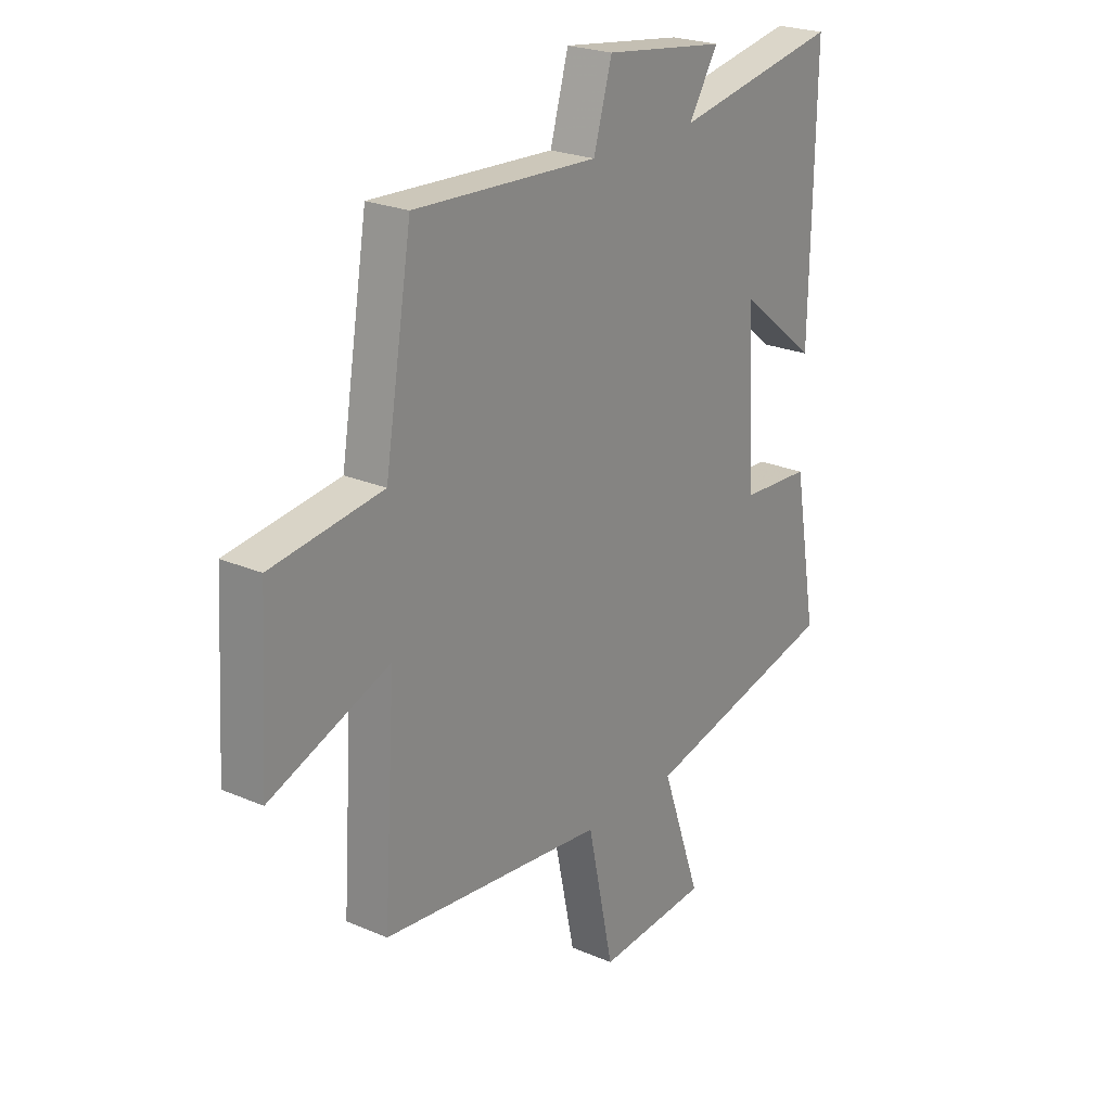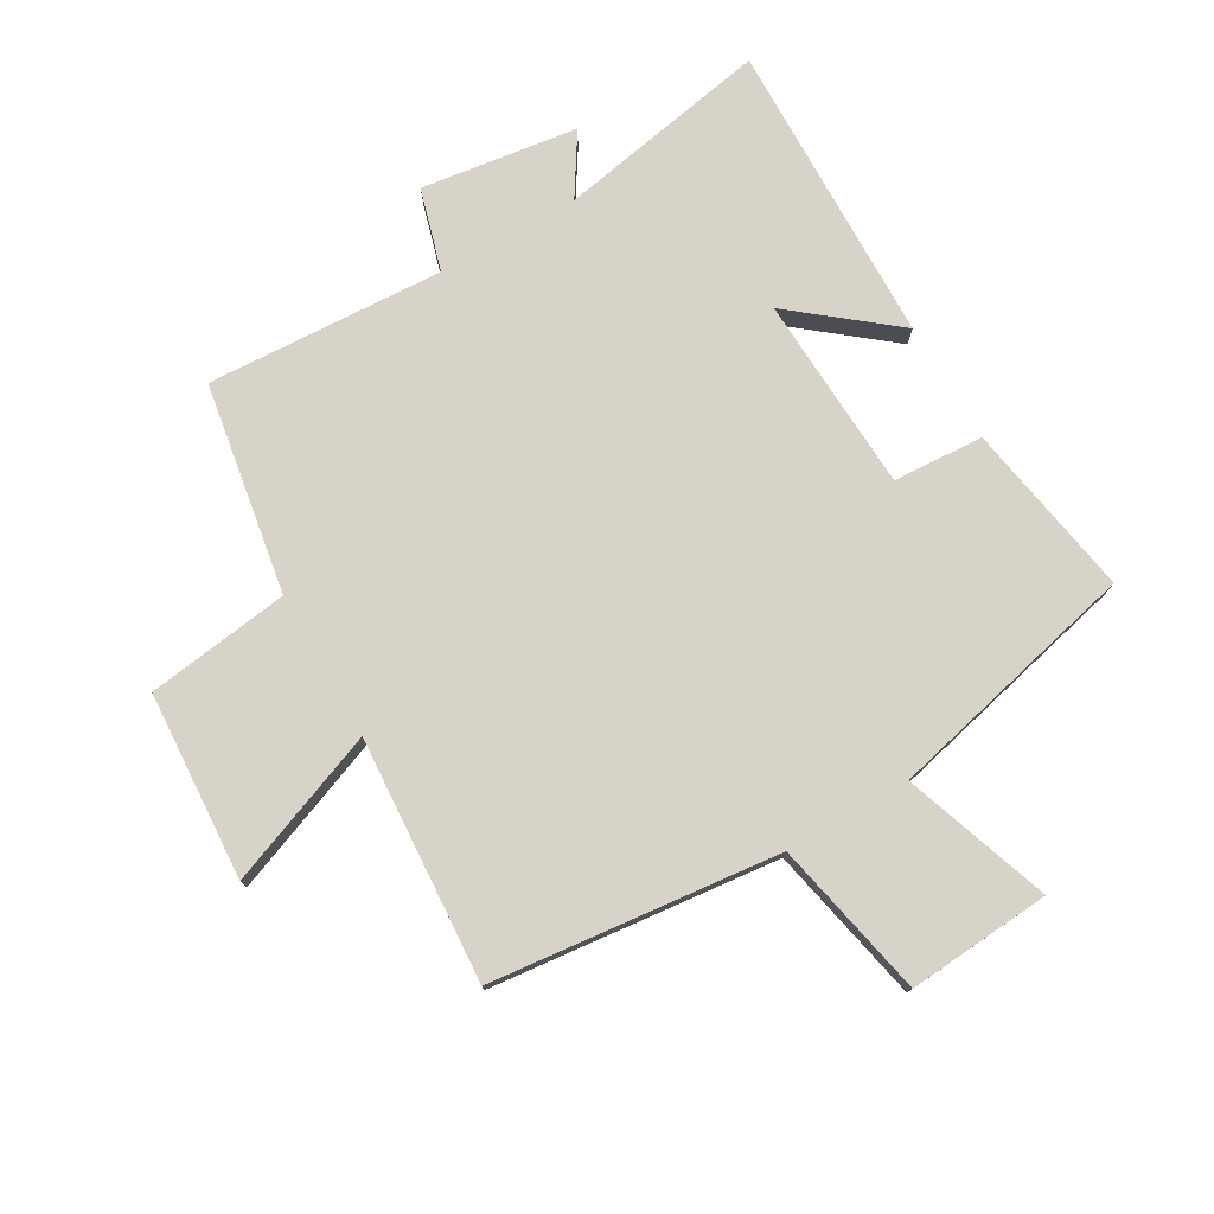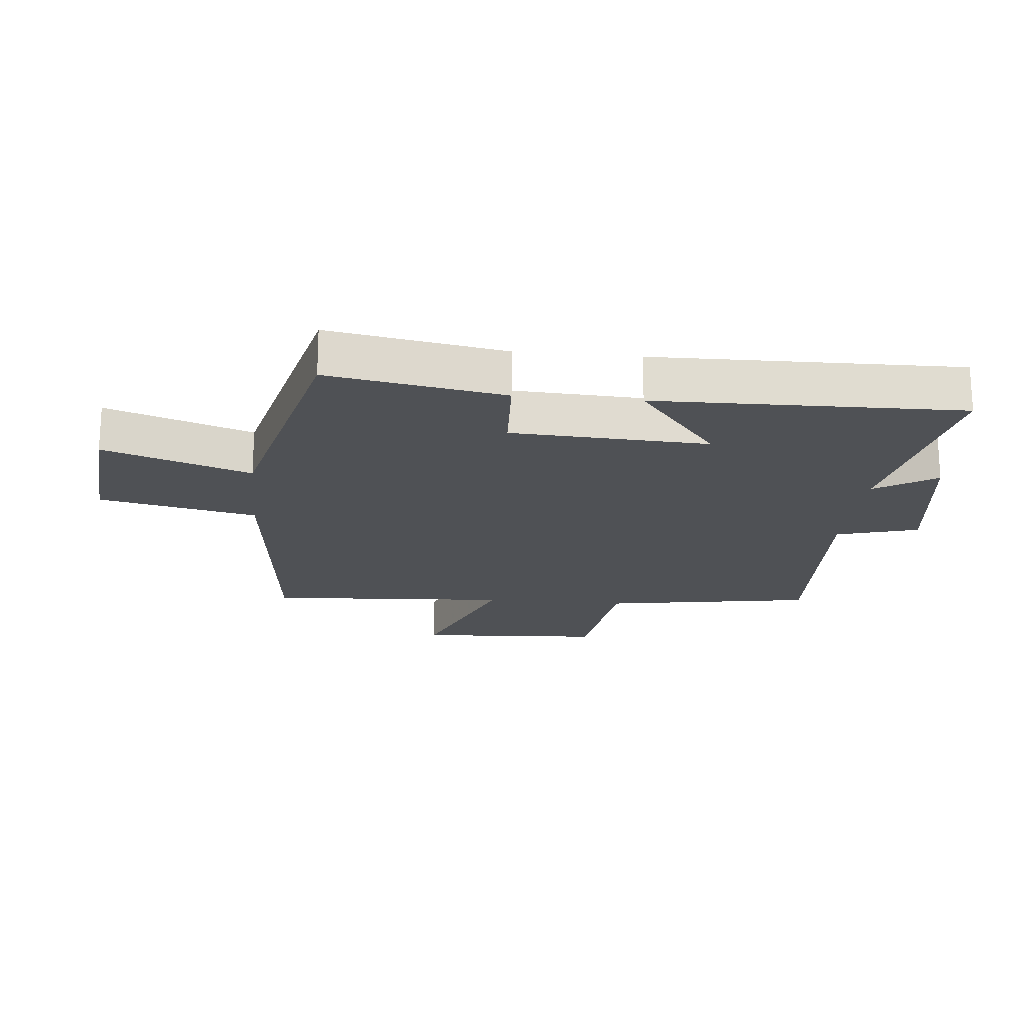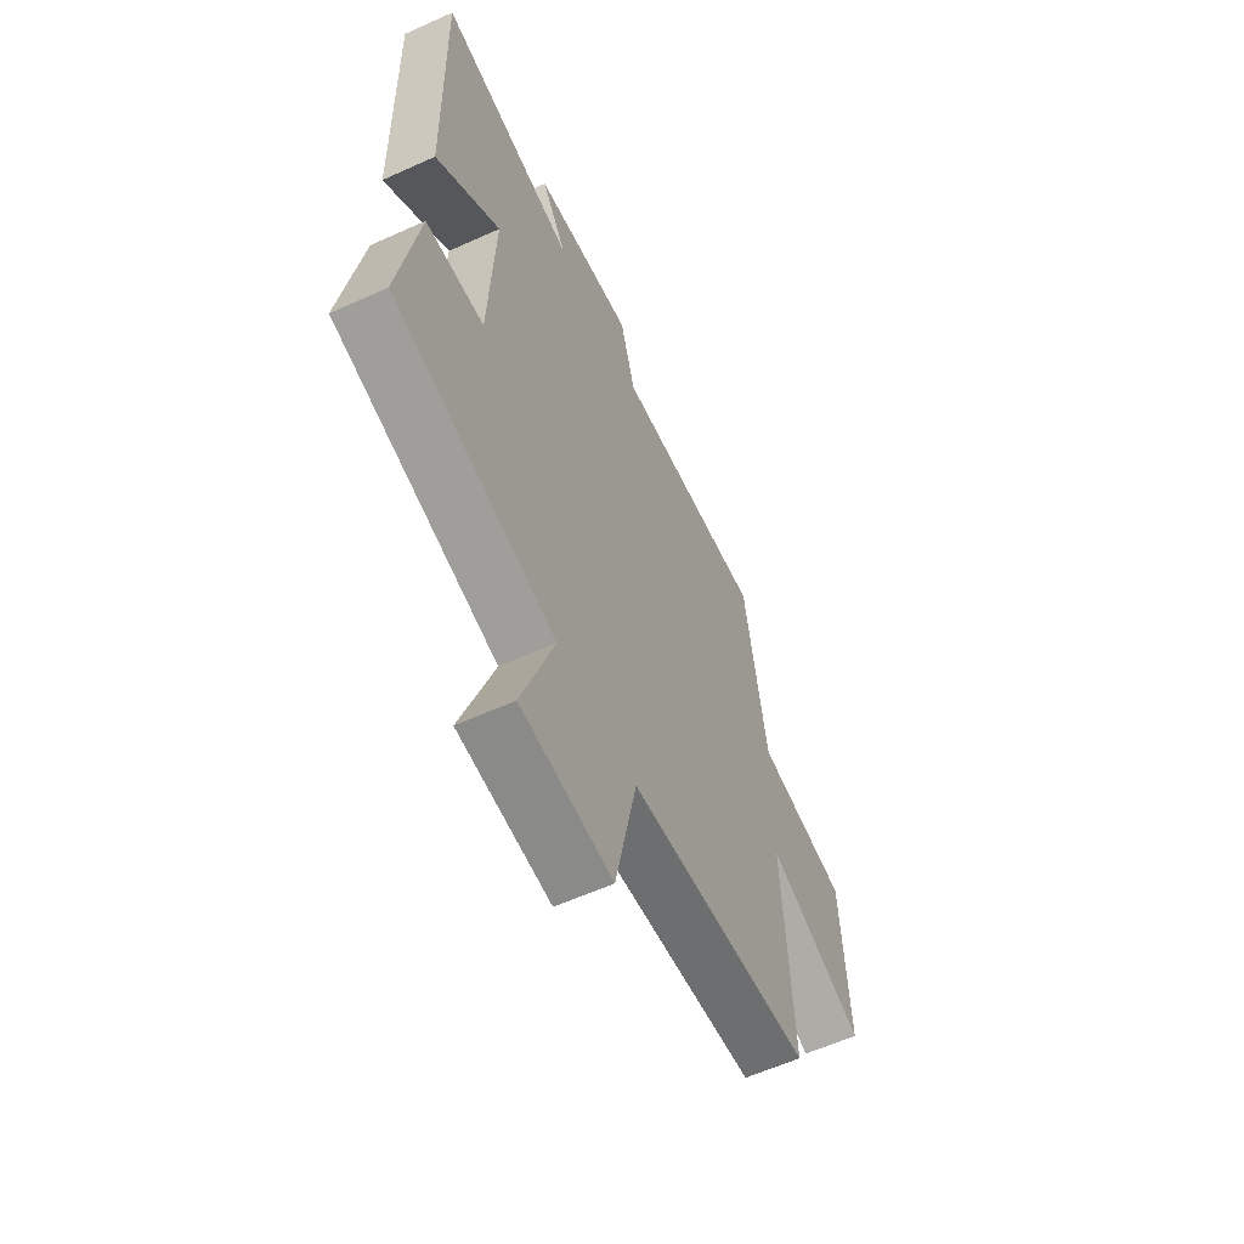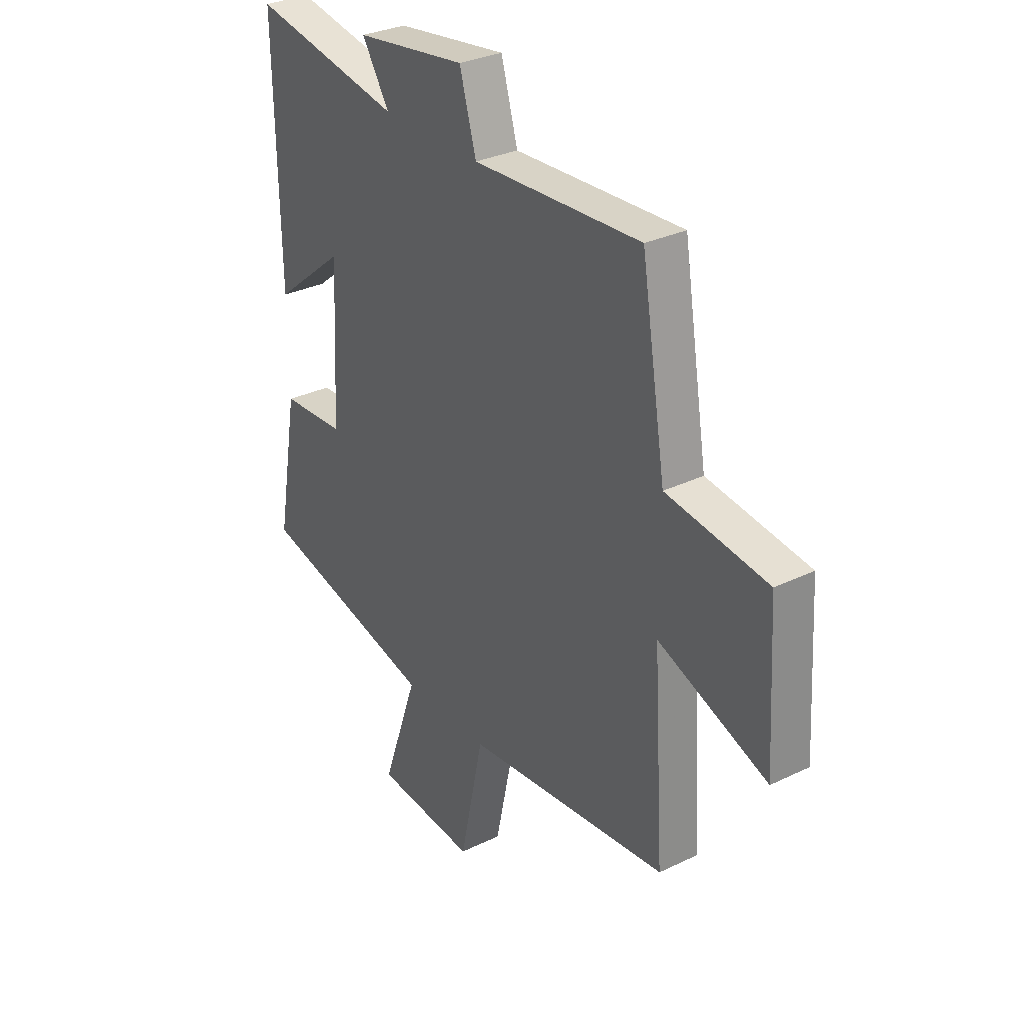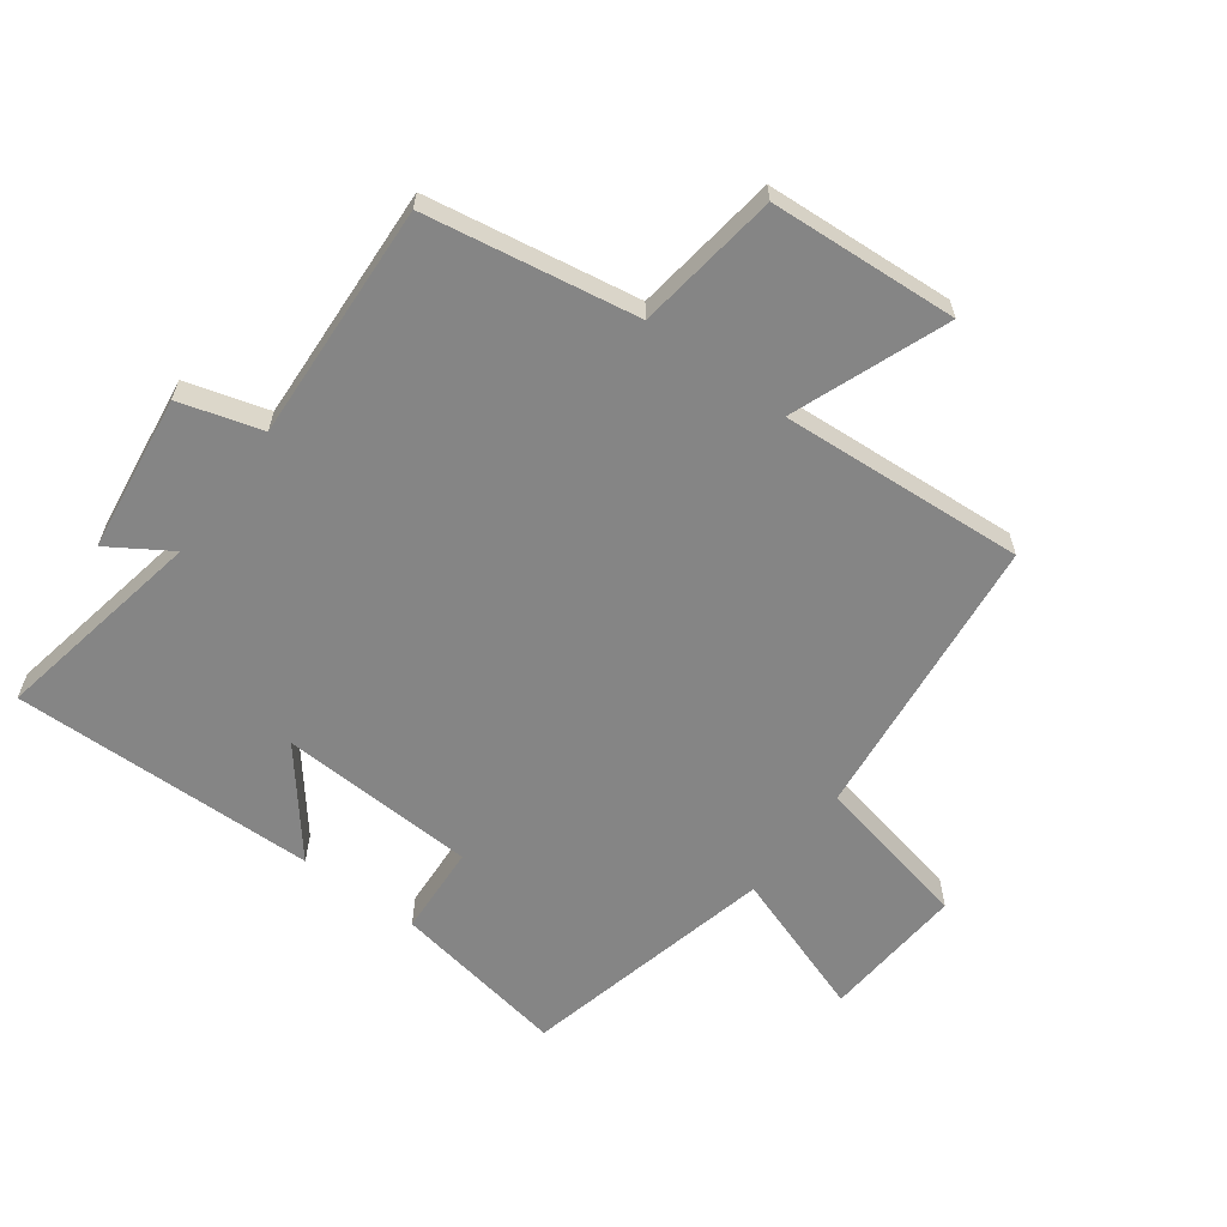
<metadata>
{"format":"obj","ext":"obj","renderer":"f3d","projection":"perspective","resolution":1024,"background":"white","views":[{"elev":23.5,"azim":126.0,"up":"+Z"},{"elev":76.6,"azim":150.1,"up":"+Y"},{"elev":-19.6,"azim":-95.6,"up":"+Y"},{"elev":-59.5,"azim":-65.1,"up":"+Z"},{"elev":30.8,"azim":55.1,"up":"+Z"},{"elev":-61.8,"azim":53.7,"up":"+Y"}]}
</metadata>
<code>
v -0.509 0.07 0.565
v -0.166 0.07 0.5
v -0.228 0.07 0.598
v 0.024 0.07 0.632
v 0.062 0.07 0.5
v 0.444 0.07 0.519
v 0.5 0.07 0.18
v 0.73 0.07 0.148
v 0.748 0.07 -0.154
v 0.5 0.07 -0.058
v 0.525 0.07 -0.451
v 0.061 0.07 -0.5
v 0.007 0.07 -0.753
v -0.223 0.07 -0.735
v -0.141 0.07 -0.5
v -0.549 0.07 -0.402
v -0.5 0.07 -0.12
v -0.354 0.07 -0.112
v -0.338 0.07 0.204
v -0.5 0.07 0.074
v -0.509 0 0.565
v -0.166 0 0.5
v -0.228 0 0.598
v 0.024 0 0.632
v 0.062 0 0.5
v 0.444 0 0.519
v 0.5 0 0.18
v 0.73 0 0.148
v 0.748 0 -0.154
v 0.5 0 -0.058
v 0.525 0 -0.451
v 0.061 0 -0.5
v 0.007 0 -0.753
v -0.223 0 -0.735
v -0.141 0 -0.5
v -0.549 0 -0.402
v -0.5 0 -0.12
v -0.354 0 -0.112
v -0.338 0 0.204
v -0.5 0 0.074
f 19 20 1 2
f 18 19 2
f 15 16 17 18
f 15 18 2
f 12 13 14 15
f 12 15 2
f 11 12 2
f 10 11 2
f 7 8 9 10
f 5 6 7 10
f 5 10 2 3
f 3 4 5
f 22 21 40 39
f 22 39 38
f 38 37 36 35
f 22 38 35
f 35 34 33 32
f 22 35 32
f 22 32 31
f 22 31 30
f 30 29 28 27
f 30 27 26 25
f 23 22 30 25
f 25 24 23
f 1 21 22 2
f 2 22 23 3
f 3 23 24 4
f 4 24 25 5
f 5 25 26 6
f 6 26 27 7
f 7 27 28 8
f 8 28 29 9
f 9 29 30 10
f 10 30 31 11
f 11 31 32 12
f 12 32 33 13
f 13 33 34 14
f 14 34 35 15
f 15 35 36 16
f 16 36 37 17
f 17 37 38 18
f 18 38 39 19
f 19 39 40 20
f 20 40 21 1

</code>
